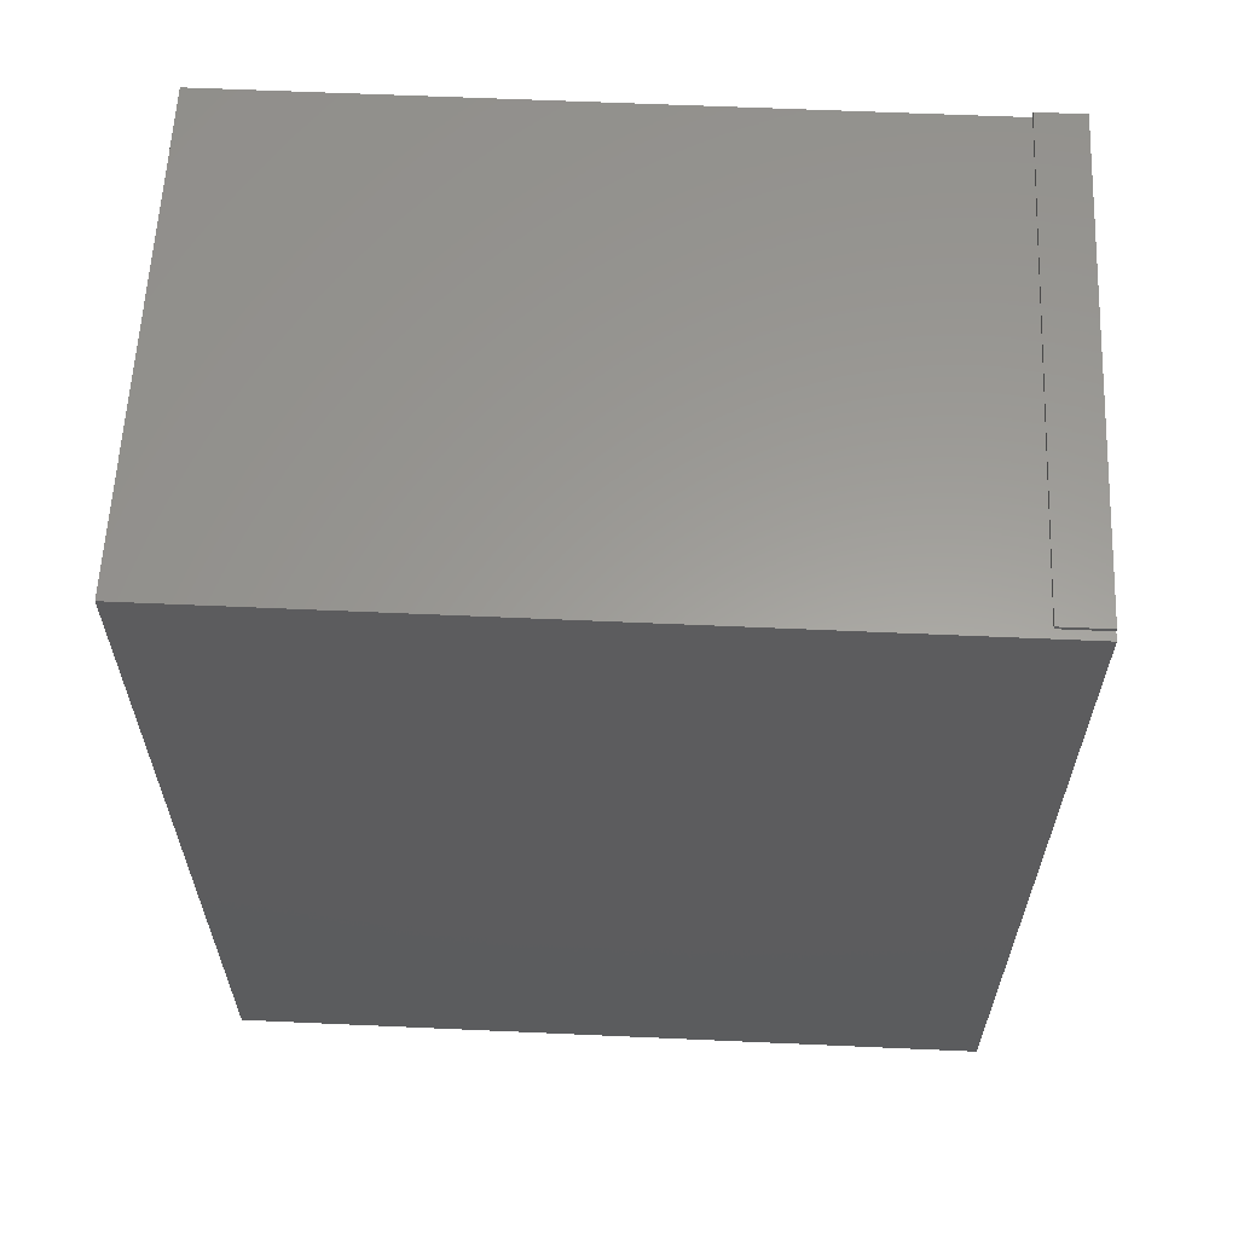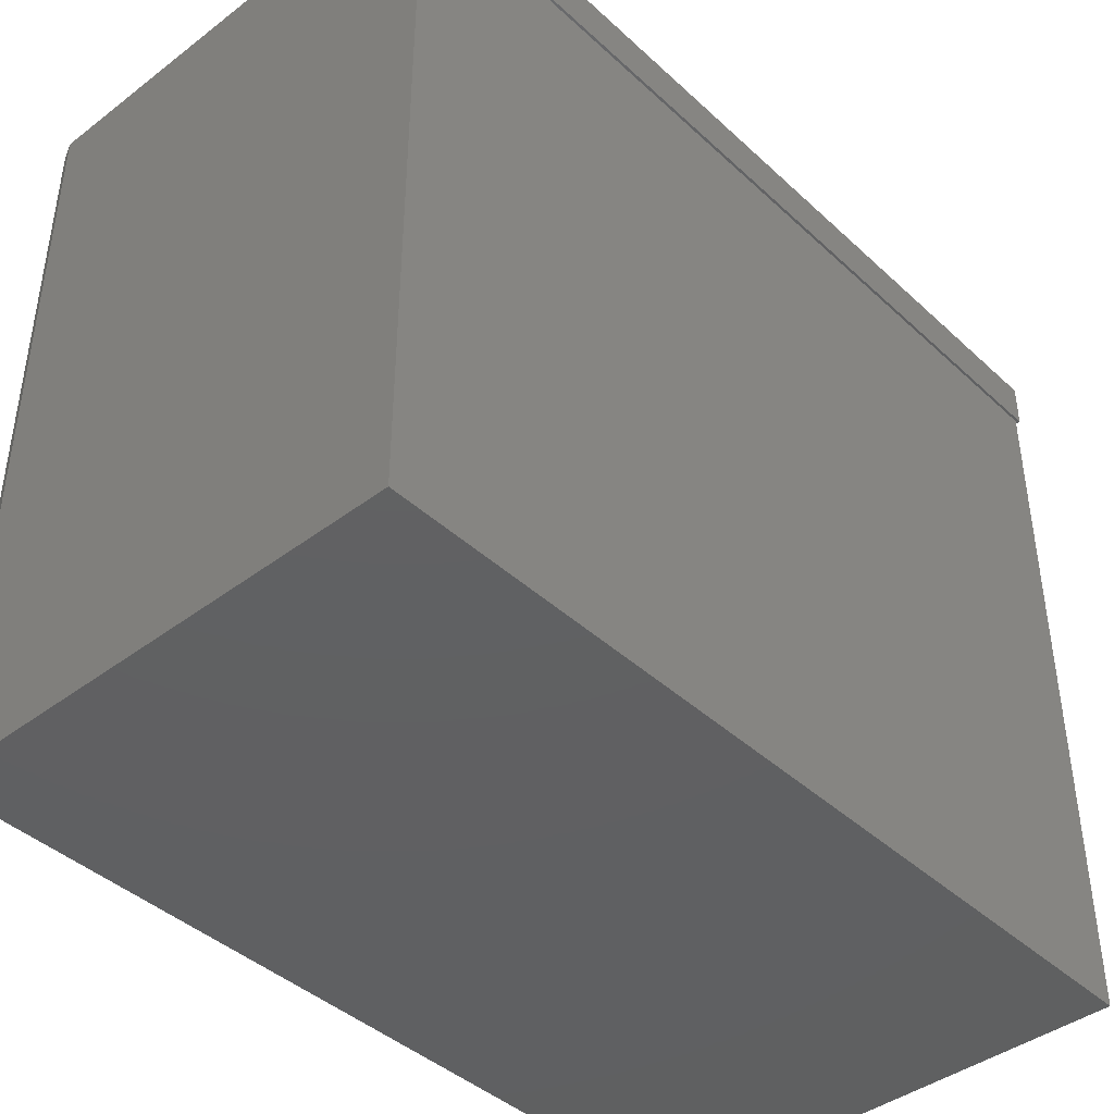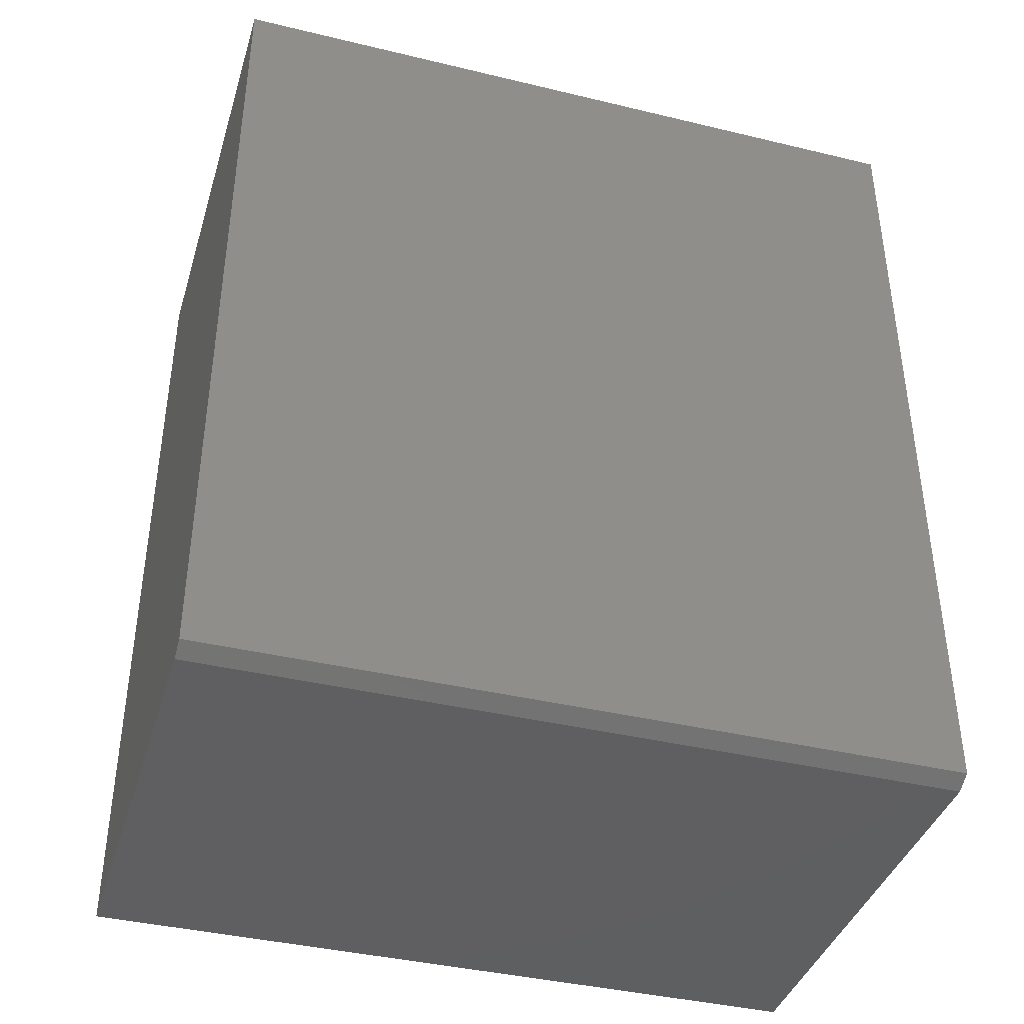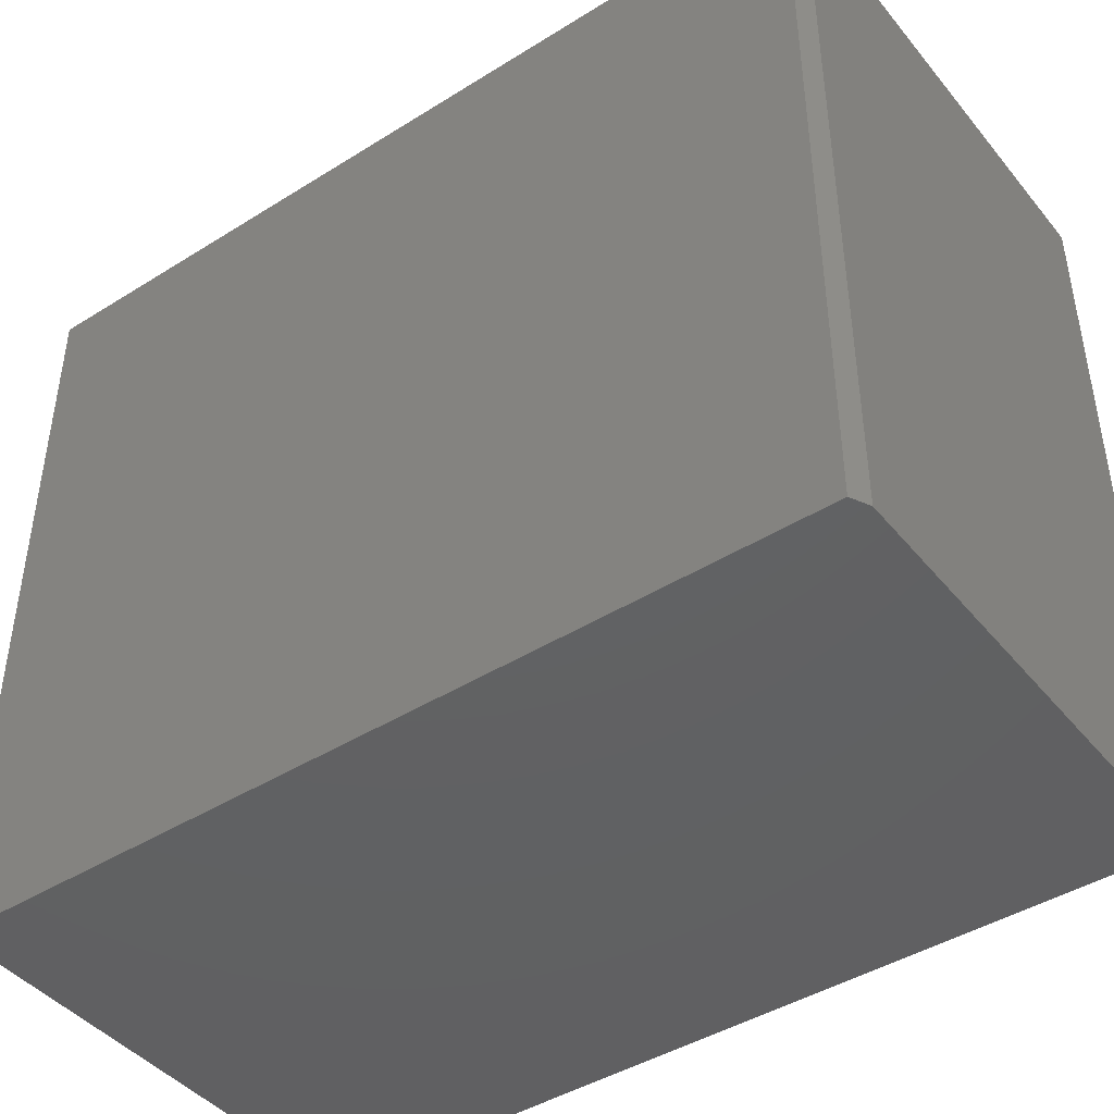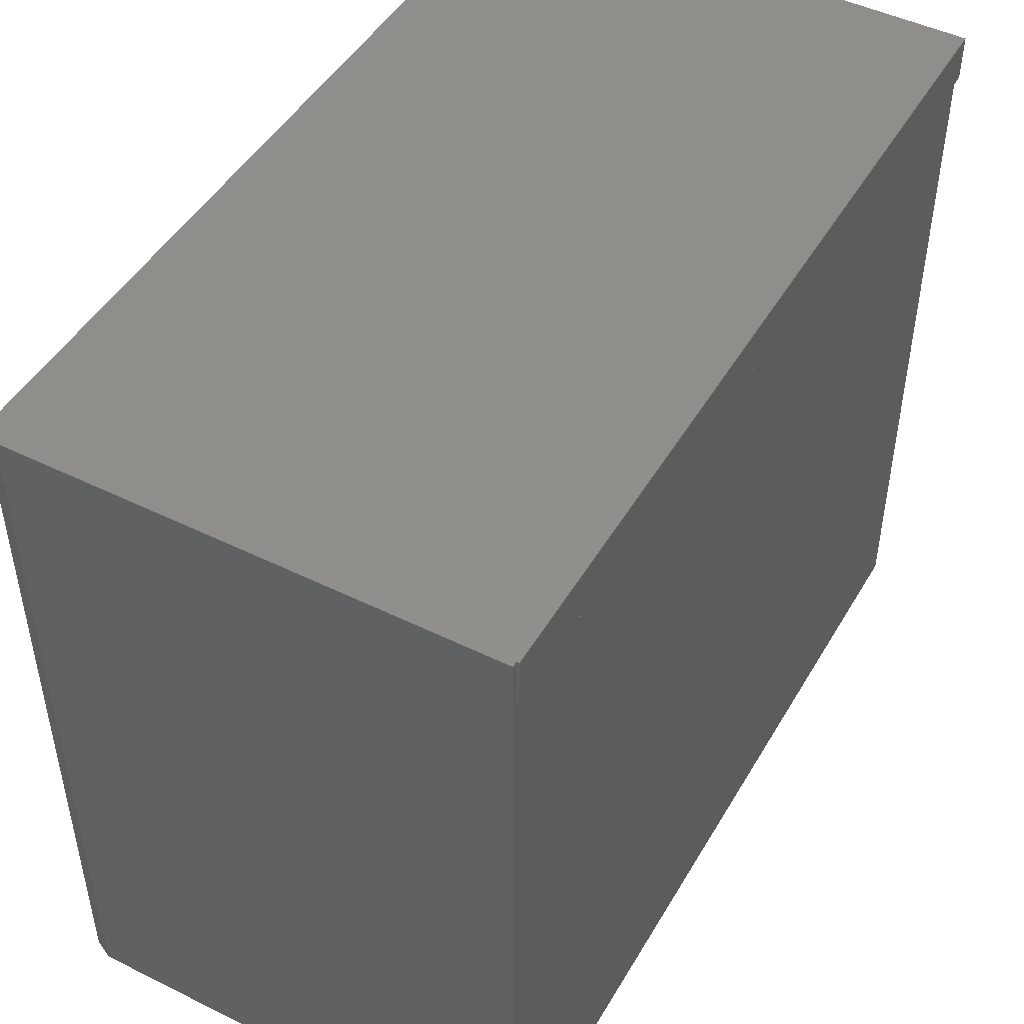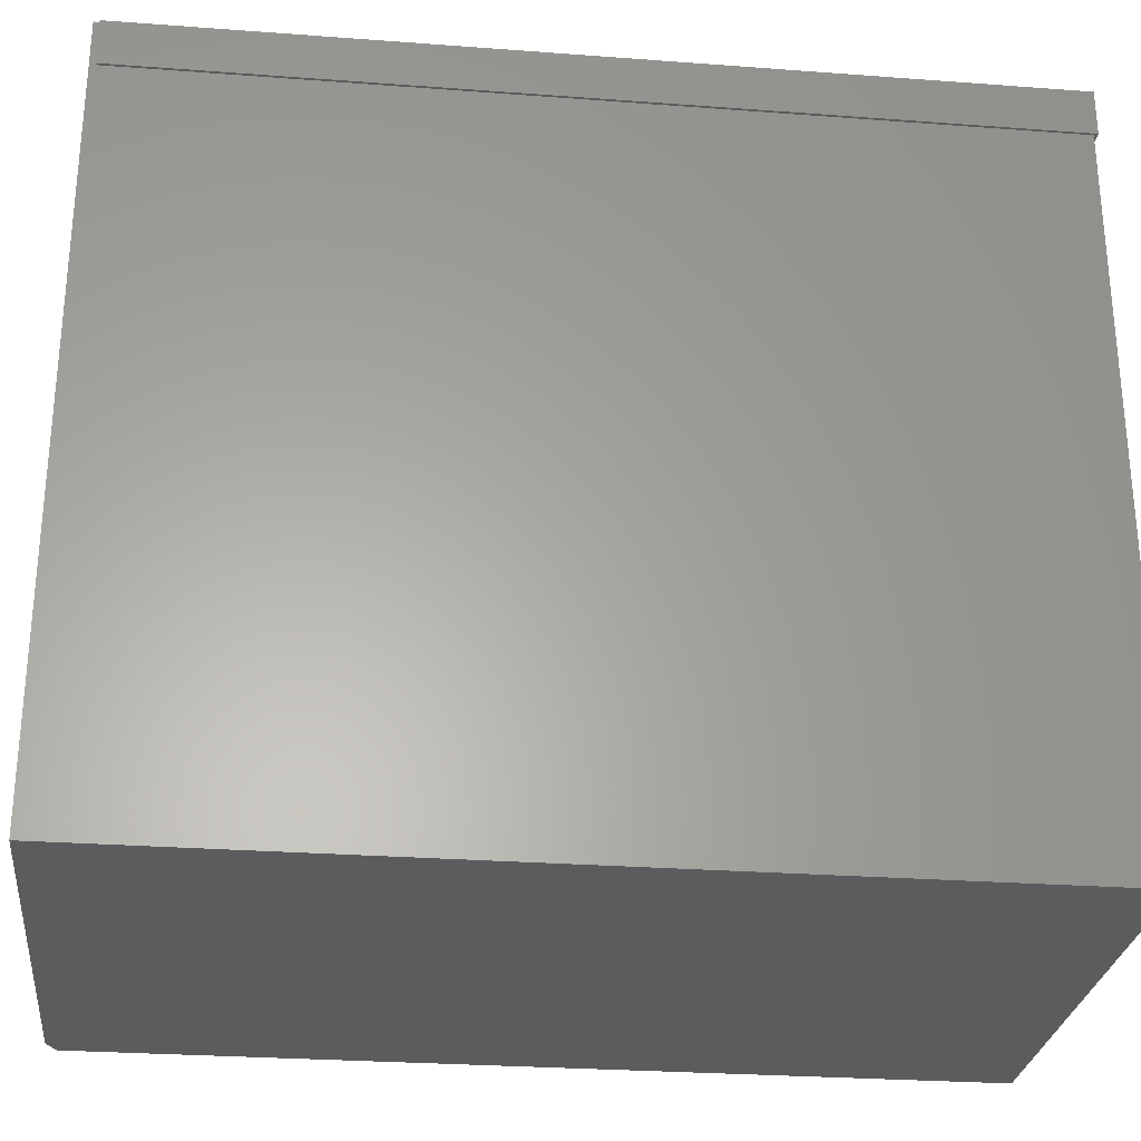
<metadata>
{"format":"stl","ext":"stl","renderer":"f3d","projection":"perspective","resolution":1024,"background":"white","views":[{"elev":60.6,"azim":92.6,"up":"+Z"},{"elev":-42.0,"azim":-137.7,"up":"+Y"},{"elev":-39.7,"azim":73.4,"up":"+Z"},{"elev":-43.7,"azim":126.3,"up":"+Y"},{"elev":47.3,"azim":-150.9,"up":"+Y"},{"elev":-27.8,"azim":-96.5,"up":"+Y"}]}
</metadata>
<code>
# stl→obj: 20 verts, 36 faces
v 0.2031 6.765e-17 0.375
v 0.2031 6.749e-17 0.372
v -0.2109 4.467e-17 0.375
v -0.2109 3.469e-18 -0.3672
v 0.2104 6.789e-17 0.372
v 0.2104 2.702e-17 -0.3642
v 0.1947 2.572e-17 -0.372
v -0.2087 3.323e-18 -0.372
v -0.2087 3.593e-18 -0.3672
v -0.2109 -0.03906 0.375
v -0.2109 -0.03906 -0.3672
v 0.2031 -0.03906 0.375
v -0.2087 -0.03906 -0.3672
v 0.2031 -0.03906 0.372
v -0.2087 -0.03906 0.372
v -0.2087 -0.6406 0.372
v 0.2104 -0.6406 0.372
v -0.2087 -0.6406 -0.372
v 0.1947 -0.6406 -0.372
v 0.2104 -0.6406 -0.3642
f 1 2 3
f 2 4 3
f 2 5 4
f 6 7 8
f 6 8 9
f 6 9 4
f 6 4 5
f 10 3 11
f 11 3 4
f 12 1 10
f 10 1 3
f 11 4 13
f 13 4 9
f 14 2 12
f 12 2 1
f 12 15 14
f 12 10 15
f 11 15 10
f 11 13 15
f 5 2 14
f 15 16 14
f 14 16 17
f 14 17 5
f 8 13 9
f 16 15 18
f 18 15 13
f 18 13 8
f 19 7 20
f 20 7 6
f 17 16 20
f 20 16 18
f 20 18 19
f 20 6 17
f 17 6 5
f 8 7 18
f 18 7 19

</code>
